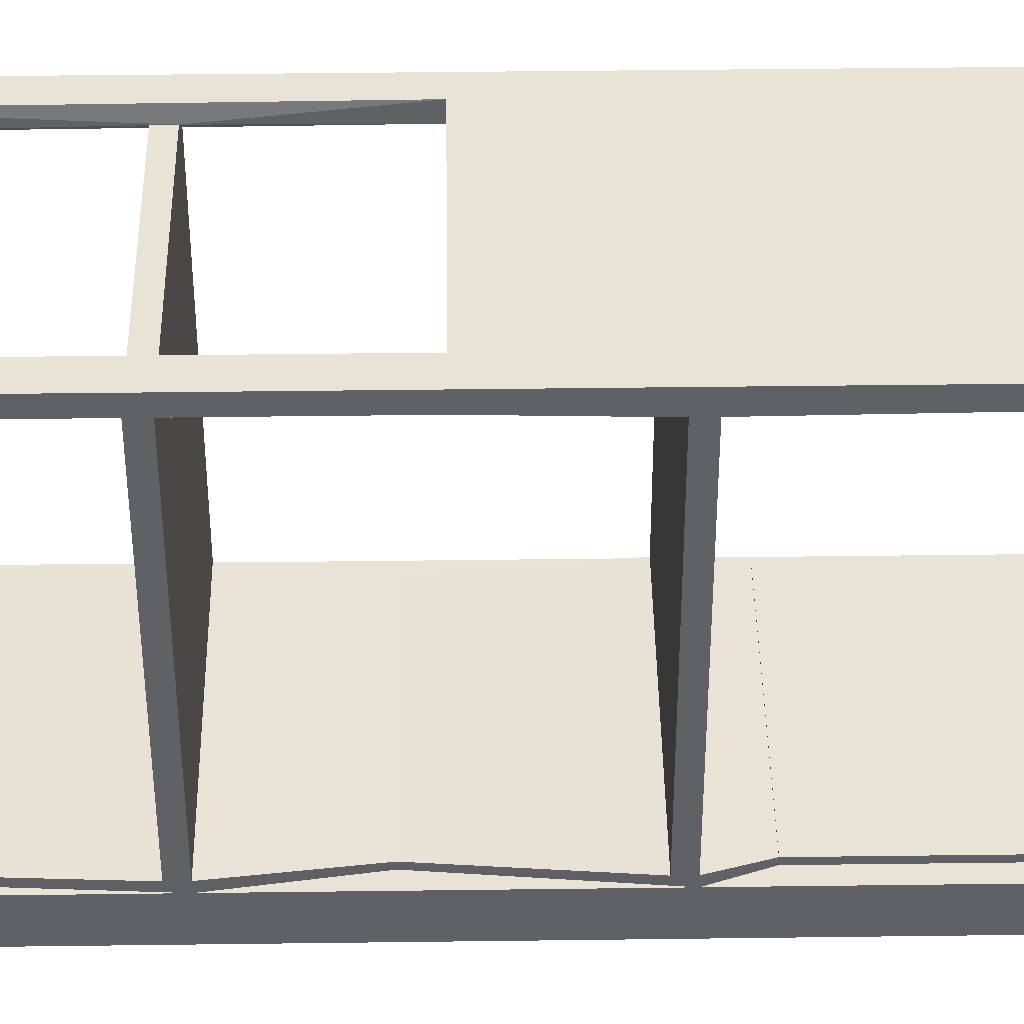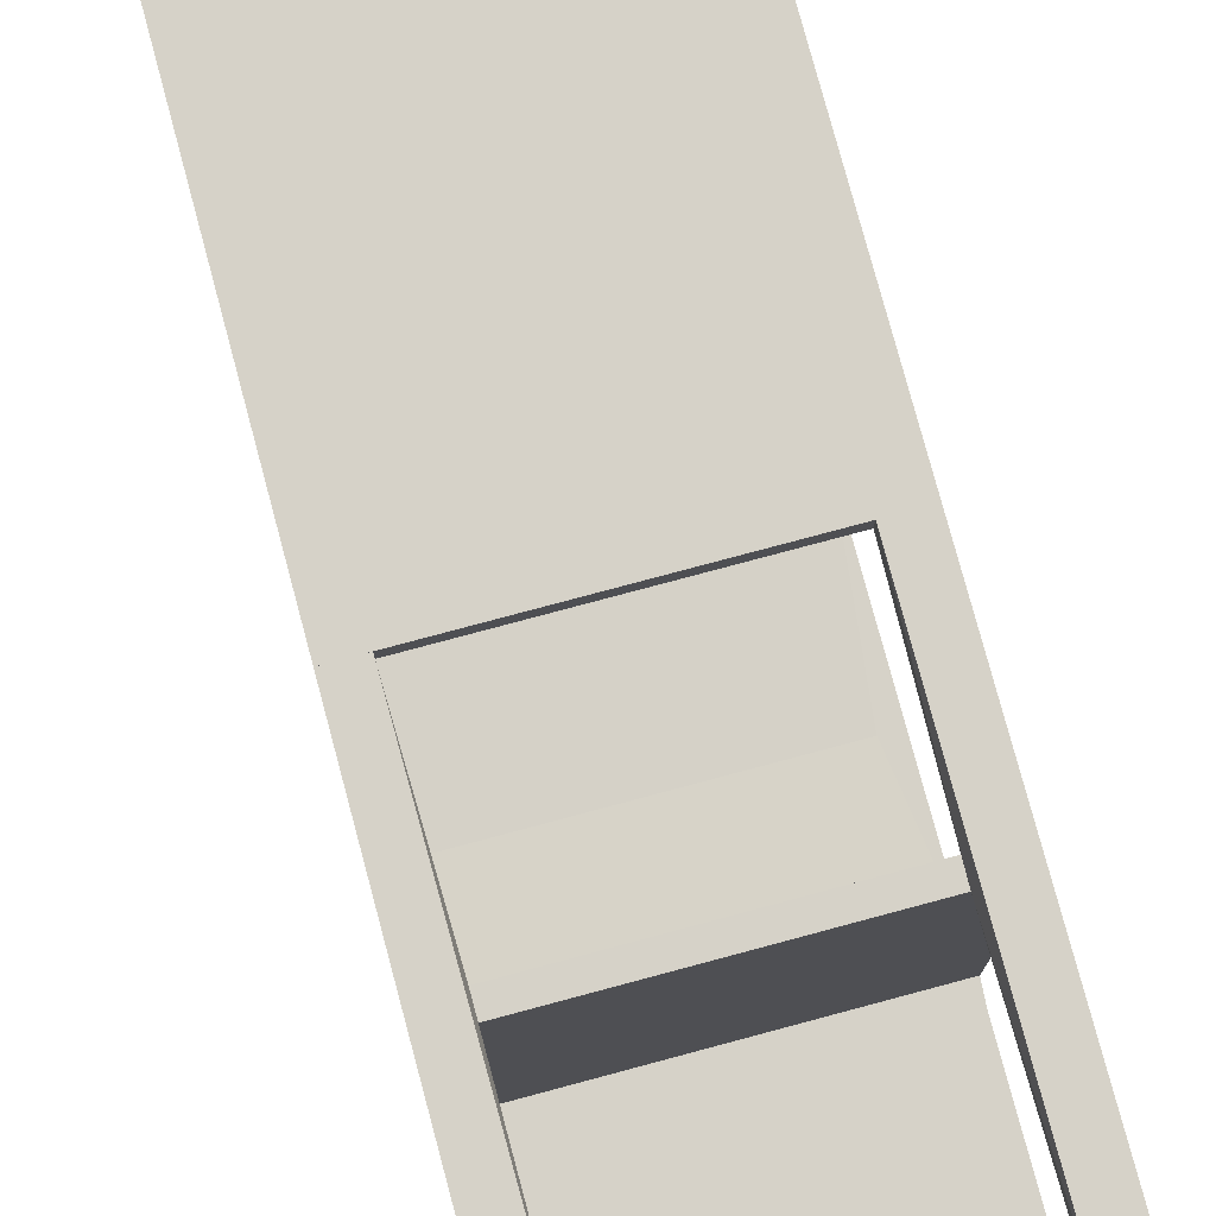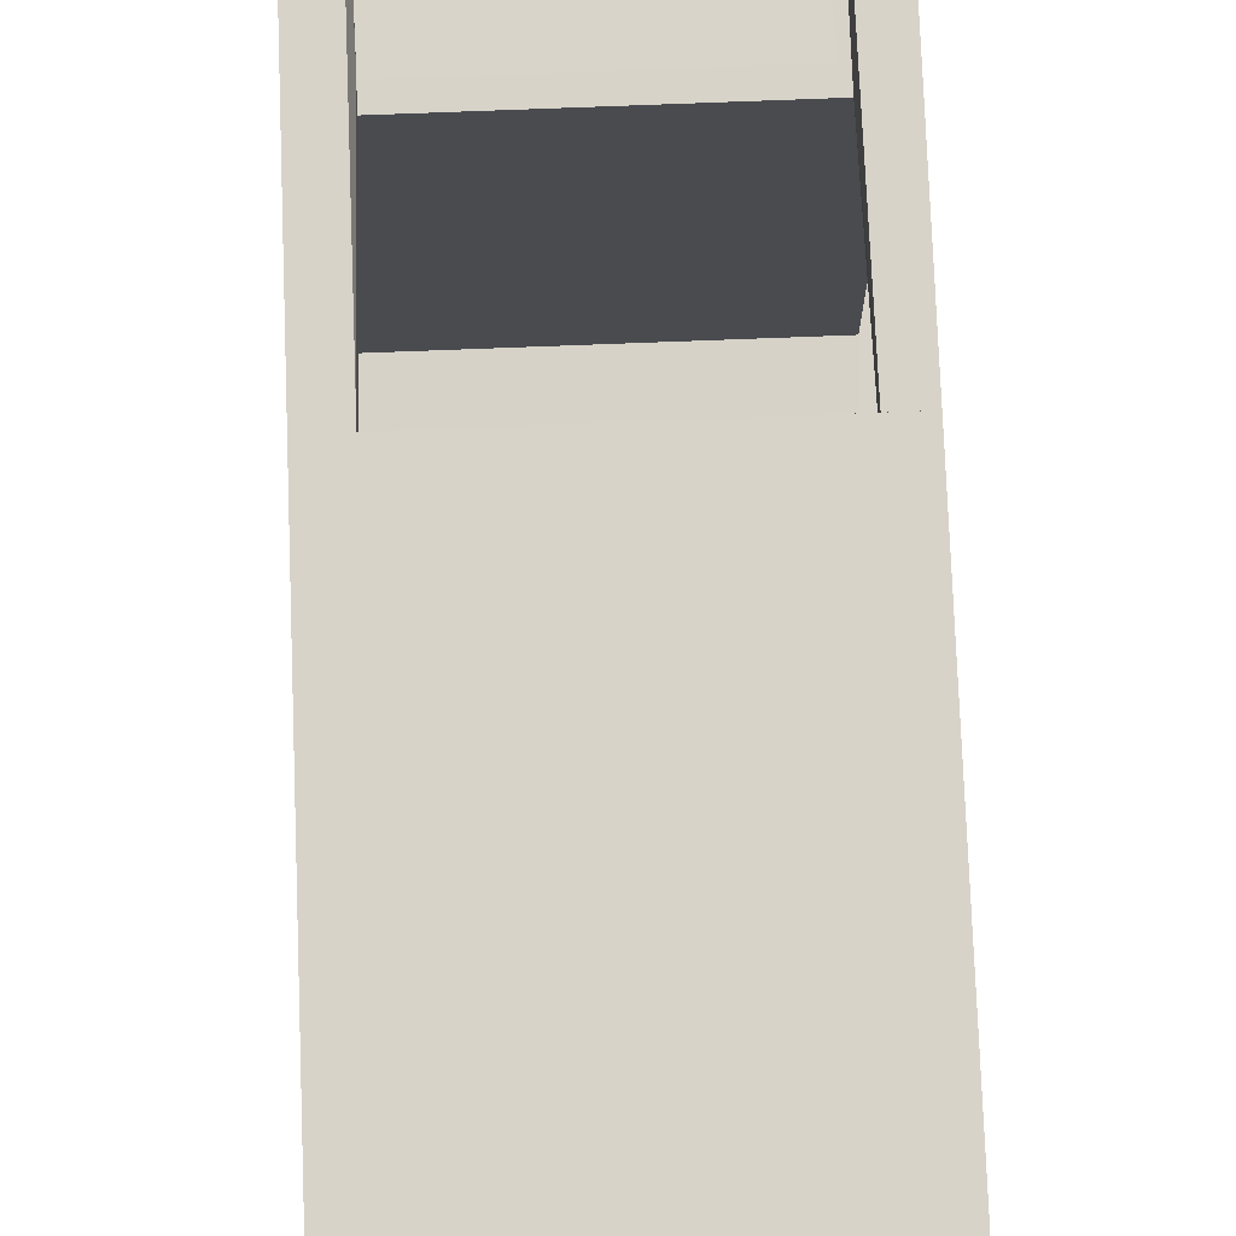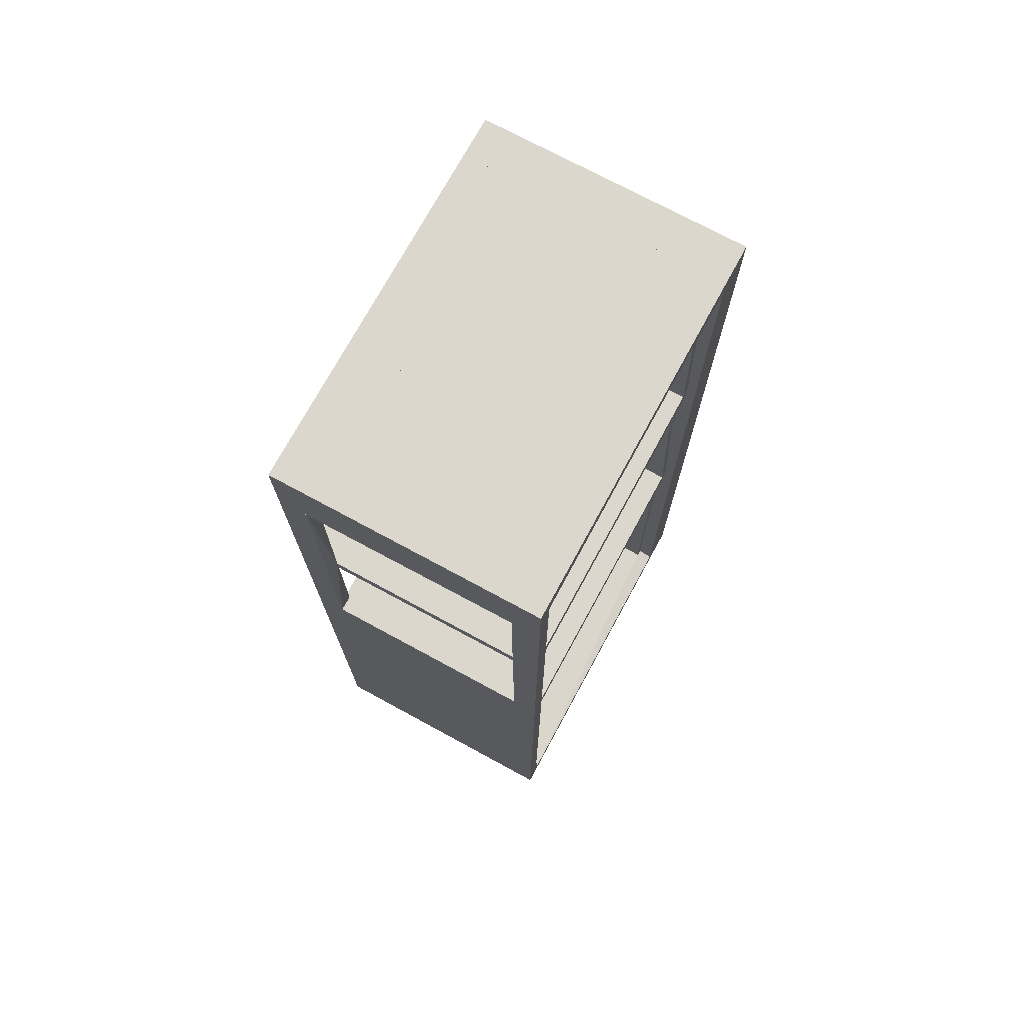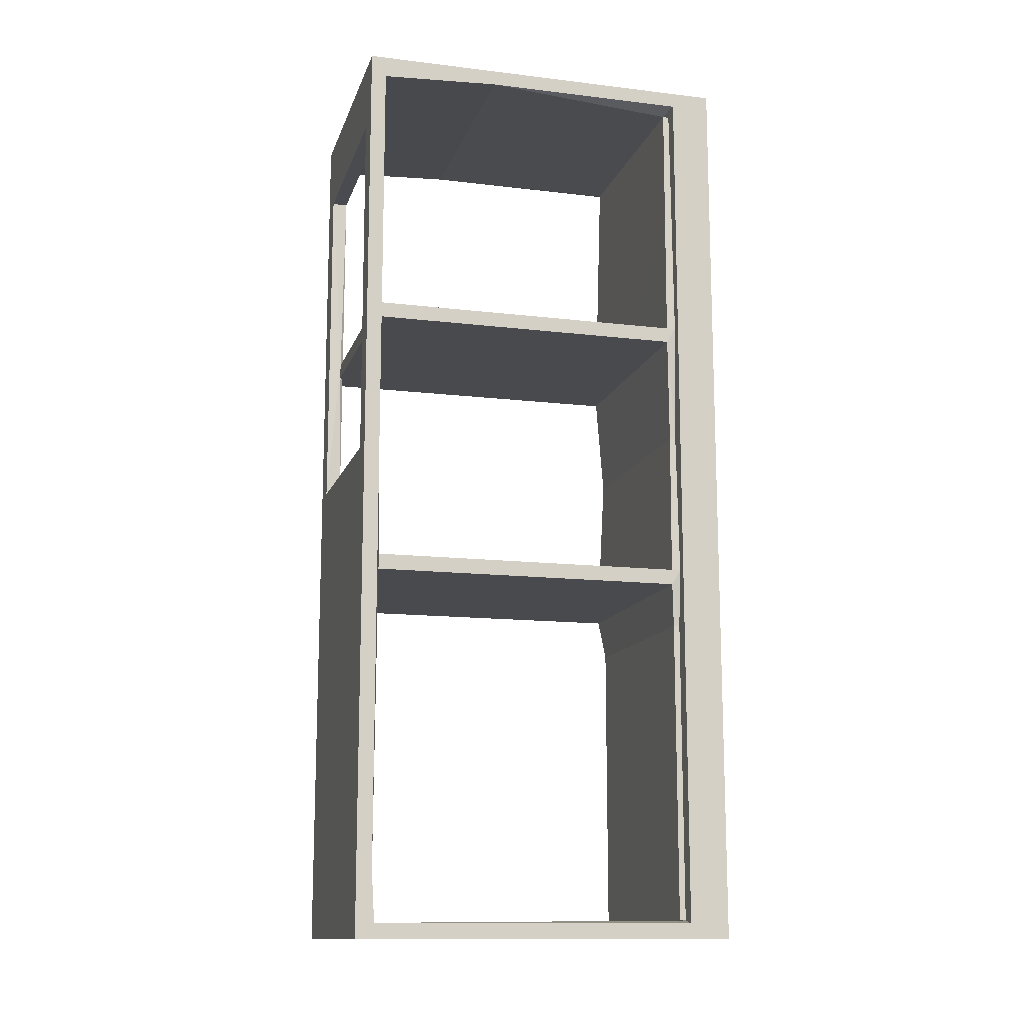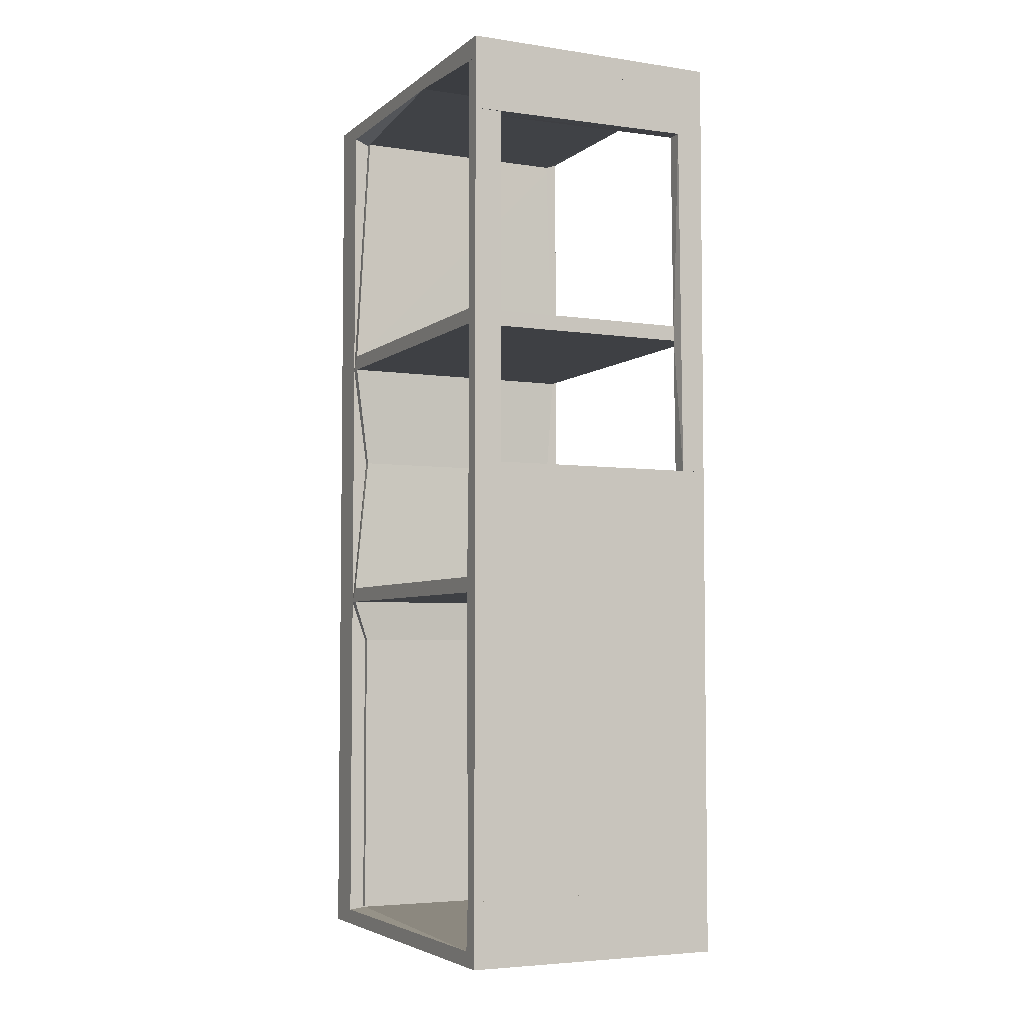
<metadata>
{"format":"obj","ext":"obj","renderer":"f3d","projection":"perspective","resolution":1024,"background":"white","views":[{"elev":41.1,"azim":-90.9,"up":"+Z"},{"elev":77.9,"azim":165.0,"up":"+Z"},{"elev":75.8,"azim":-2.2,"up":"+Z"},{"elev":73.3,"azim":28.5,"up":"+Y"},{"elev":-13.3,"azim":74.8,"up":"+Y"},{"elev":-4.7,"azim":-25.4,"up":"+Y"}]}
</metadata>
<code>
o Shape_IndexedFaceSet.005_Shape_IndexedFaceSet.277
v 0.2941 -0.9989 0.4022
v -0.2935 -1.033 0.4022
v -0.2935 -0.9989 0.4022
v 0.2941 -0.8883 0.4437
v 0.2941 -0.8883 0.4092
v -0.2935 -0.8883 0.4437
v 0.2941 -1.033 0.4437
v -0.2935 -1.033 0.4437
v 0.2941 -1.033 0.4022
v -0.2935 -0.8883 0.4092
f 1 2 3
f 4 5 6
f 5 4 7
f 4 6 7
f 6 2 8
f 2 7 8
f 7 6 8
f 7 2 9
f 5 7 9
f 6 5 10
f 2 6 10
f 9 2 1
f 5 9 1
f 10 5 1
f 10 1 3
f 2 10 3
o Shape_IndexedFaceSet.008_Shape_IndexedFaceSet.280
v 0.2941 0.9989 0.1396
v 0.2941 0.9851 0.4437
v 0.2941 0.9851 0.4092
v -0.2935 0.9851 0.4092
v -0.2935 0.9989 0.1396
v -0.2935 1.033 0.1396
v 0.2941 1.033 0.4437
v -0.2935 1.033 0.4437
v 0.2941 1.033 0.1396
v -0.2935 0.9851 0.4437
f 11 12 13
f 14 15 11
f 15 14 16
f 11 15 16
f 17 16 18
f 16 14 18
f 11 17 12
f 17 18 12
f 17 11 19
f 16 17 19
f 11 16 19
f 18 14 20
f 14 12 20
f 12 18 20
f 14 11 13
f 12 14 13
o Shape_IndexedFaceSet.009_Shape_IndexedFaceSet.281
v 0.2734 -0.1832 -0.3029
v 0.2734 -0.2177 -0.3029
v 0.2734 -0.1832 -0.3236
v 0.2595 0.1417 -0.3098
v -0.2935 -0.1832 -0.3029
v -0.2588 -0.3145 -0.3236
v -0.2588 0.1417 -0.3236
v 0.2595 -0.3145 -0.3236
v 0.2595 0.1417 -0.3236
v -0.2588 0.1417 -0.3098
v 0.2595 -0.3145 -0.3098
v -0.2588 -0.3145 -0.3098
v -0.2935 -0.2177 -0.3236
v -0.2935 -0.2177 -0.3029
f 21 22 23
f 21 24 25
f 26 27 28
f 24 21 29
f 27 24 29
f 28 27 29
f 25 24 30
f 27 25 30
f 24 27 30
f 26 28 31
f 26 31 32
f 27 26 33
f 25 27 33
f 26 32 33
f 33 32 34
f 21 25 34
f 32 31 34
f 25 33 34
f 34 31 22
f 31 28 22
f 21 34 22
f 22 28 23
f 29 21 23
f 28 29 23
o Shape_IndexedFaceSet.004_Shape_IndexedFaceSet.276
v -0.2934 0.8676 0.4092
v -0.2313 0.8676 0.4437
v -0.2313 0.8676 0.4092
v -0.2934 0.07258 0.4092
v -0.2313 0.07258 0.4092
v -0.2934 0.07258 0.4437
v -0.2243 0.4182 0.4161
v -0.2313 0.07258 0.4437
v -0.2934 0.8676 0.4437
f 35 36 37
f 38 39 40
f 39 38 35
f 38 40 35
f 39 41 42
f 40 39 42
f 41 36 42
f 36 40 42
f 35 40 43
f 40 36 43
f 36 35 43
f 41 39 37
f 39 35 37
f 36 41 37
o Shape_IndexedFaceSet.007_Shape_IndexedFaceSet.279
v -0.2935 -0.8883 0.4092
v -0.2935 -0.1833 0.4022
v -0.2935 -0.2179 0.4022
v -0.2935 -0.8883 0.4437
v -0.2935 0.07258 0.4437
v 0.2941 0.04483 0.4437
v 0.2941 -0.8883 0.4437
v -0.2935 0.07258 0.4092
v 0.2734 -0.2179 0.4022
v 0.2941 -0.8883 0.4092
v 0.2941 0.07258 0.4092
v 0.2941 0.07258 0.4437
v 0.2734 -0.1833 0.4022
f 44 45 46
f 44 47 48
f 47 49 48
f 49 47 50
f 47 44 50
f 44 48 51
f 44 52 53
f 50 44 53
f 50 53 54
f 51 48 54
f 44 51 45
f 51 54 45
f 48 49 55
f 49 50 55
f 50 54 55
f 54 48 55
f 53 52 56
f 54 53 56
f 52 45 56
f 45 54 56
f 52 44 46
f 45 52 46
o Shape_IndexedFaceSet.001_Shape_IndexedFaceSet.273
v 0.2941 -0.9989 0.4022
v 0.2941 -1.033 -0.3236
v 0.2941 -0.9989 -0.3236
v 0.2941 -1.033 0.4022
v -0.2935 -0.9989 0.4022
v -0.2935 -0.9989 -0.3236
v -0.2935 -1.033 -0.3236
v 0.2594 -0.992 -0.3236
v -0.2935 -1.033 0.4022
v -0.2588 -0.992 -0.3097
f 57 58 59
f 60 57 61
f 61 62 63
f 62 64 63
f 63 64 58
f 57 60 58
f 60 63 58
f 60 61 65
f 63 60 65
f 61 63 65
f 61 57 66
f 62 61 66
f 64 62 66
f 57 64 66
f 64 57 59
f 58 64 59
o Shape_IndexedFaceSet.013_Shape_IndexedFaceSet.285
v -0.2934 0.8676 0.4437
v -0.2934 0.9851 0.4092
v -0.2934 0.8676 0.4092
v 0.2319 0.9851 0.4437
v 0.1144 0.9851 0.4437
v -0.2312 0.8676 0.4092
v 0.2319 0.8745 0.4092
v 0.2319 0.8745 0.4437
v 0.2319 0.9851 0.4092
v -0.2934 0.9851 0.4437
f 67 68 69
f 70 71 67
f 72 68 73
f 70 67 74
f 67 72 74
f 73 70 74
f 72 73 74
f 71 70 75
f 68 71 75
f 70 73 75
f 73 68 75
f 67 71 76
f 68 67 76
f 71 68 76
f 72 67 69
f 68 72 69
o Shape_IndexedFaceSet.002_Shape_IndexedFaceSet.274
v -0.2589 -0.3147 -0.3236
v -0.2589 -0.992 -0.3098
v -0.2589 -0.3147 -0.3098
v -0.2589 -0.992 -0.3236
v 0.2596 -0.992 -0.3236
v 0.2596 -0.3147 -0.3098
v 0.2596 -0.992 -0.3098
v 0.2596 -0.3147 -0.3236
f 77 78 79
f 80 81 78
f 81 80 77
f 80 78 77
f 81 82 83
f 78 81 83
f 82 78 83
f 82 81 84
f 77 82 84
f 81 77 84
f 78 82 79
f 82 77 79
o Shape_IndexedFaceSet.003_Shape_IndexedFaceSet.275
v 0.2595 0.9851 -0.3098
v -0.2588 0.9851 -0.3236
v 0.2941 0.9989 -0.3236
v -0.2935 1.033 -0.3236
v -0.2935 0.9989 -0.3236
v -0.2935 0.9989 0.1396
v 0.2941 1.033 0.1396
v 0.2941 1.033 -0.3236
v 0.2941 0.9989 0.1396
v -0.2935 1.033 0.1396
f 85 86 87
f 88 89 90
f 88 91 92
f 89 88 92
f 90 85 93
f 91 90 93
f 92 91 93
f 88 90 94
f 90 91 94
f 91 88 94
f 90 89 86
f 85 90 86
f 89 92 86
f 86 92 87
f 93 85 87
f 92 93 87
o Shape_IndexedFaceSet.006_Shape_IndexedFaceSet.278
v 0.2734 -0.1832 -0.3029
v 0.2734 -0.2178 0.4022
v 0.2734 -0.2178 -0.3029
v 0.2734 -0.1832 0.4022
v -0.2935 -0.1832 0.4022
v -0.2935 -0.2178 -0.3029
v -0.2935 -0.2178 0.4022
v -0.2935 -0.1832 -0.3029
f 95 96 97
f 98 99 96
f 99 98 95
f 98 96 95
f 99 100 101
f 96 99 101
f 100 96 101
f 100 99 102
f 95 100 102
f 99 95 102
f 96 100 97
f 100 95 97
o Shape_IndexedFaceSet.011_Shape_IndexedFaceSet.283
v 0.2734 0.3837 -0.3029
v 0.2734 0.4183 -0.3236
v 0.2734 0.4183 -0.3029
v 0.2595 0.1417 -0.3236
v -0.2934 0.3837 -0.3236
v -0.2589 0.9851 -0.3236
v 0.2595 0.9851 -0.3098
v 0.2595 0.9851 -0.3236
v -0.2934 0.3837 -0.3029
v -0.2589 0.1417 -0.3098
v -0.2589 0.9851 -0.3098
v 0.2595 0.1417 -0.3098
v -0.2589 0.1417 -0.3236
v -0.2934 0.4183 -0.3029
f 103 104 105
f 106 107 108
f 108 109 110
f 106 108 110
f 111 107 112
f 103 111 112
f 109 108 113
f 106 103 114
f 112 106 114
f 103 112 114
f 107 106 115
f 112 107 115
f 106 112 115
f 107 111 116
f 108 107 116
f 111 103 116
f 109 113 116
f 113 108 116
f 103 106 104
f 106 110 104
f 110 109 104
f 109 116 105
f 116 103 105
f 104 109 105
o Shape_IndexedFaceSet.012_Shape_IndexedFaceSet.284
v -0.2935 0.4182 0.4091
v -0.2243 0.3837 0.4161
v -0.2243 0.4182 0.4161
v 0.2319 0.4182 0.4161
v 0.2734 0.4182 0.4091
v -0.2935 0.4182 -0.3029
v 0.2734 0.3837 -0.3029
v 0.2734 0.3837 0.4091
v -0.2935 0.3837 0.4091
v 0.2734 0.4182 -0.3029
v -0.2935 0.3837 -0.3029
v 0.2319 0.3837 0.4161
f 117 118 119
f 120 121 122
f 123 121 124
f 121 120 124
f 125 123 124
f 122 121 126
f 123 122 126
f 121 123 126
f 125 122 127
f 123 125 127
f 122 123 127
f 120 122 117
f 122 125 117
f 125 124 118
f 117 125 118
f 124 120 128
f 118 124 128
f 120 118 128
f 120 117 119
f 118 120 119
o Shape_IndexedFaceSet.010_Shape_IndexedFaceSet.282
v 0.2388 0.07262 0.4092
v 0.2388 0.07262 0.4437
v 0.2319 0.3837 0.4161
v 0.2941 0.3767 0.4437
v 0.2319 0.8744 0.4437
v 0.2941 0.07262 0.4092
v 0.2319 0.8744 0.4092
v 0.2941 0.985 0.4092
v 0.2941 0.985 0.4437
v 0.2941 0.07262 0.4437
v 0.2319 0.985 0.4092
v 0.2319 0.985 0.4437
f 129 130 131
f 132 133 130
f 134 135 136
f 132 134 136
f 134 130 129
f 135 134 129
f 133 132 137
f 132 136 137
f 132 130 138
f 134 132 138
f 130 134 138
f 135 133 139
f 136 135 139
f 137 136 139
f 137 139 140
f 133 137 140
f 139 133 140
f 133 135 131
f 130 133 131
f 135 129 131
o Shape_IndexedFaceSet_Shape_IndexedFaceSet.272
v -0.2934 1.033 -0.4135
v -0.2934 -1.033 -0.3236
v -0.2934 1.033 -0.3236
v -0.2934 -1.033 -0.4135
v 0.2941 -1.033 -0.4135
v 0.2941 1.033 -0.3236
v 0.2941 -1.033 -0.3236
v 0.2941 1.033 -0.4135
f 141 142 143
f 144 145 142
f 145 144 141
f 144 142 141
f 145 146 147
f 142 145 147
f 146 142 147
f 146 145 148
f 141 146 148
f 145 141 148
f 142 146 143
f 146 141 143

</code>
